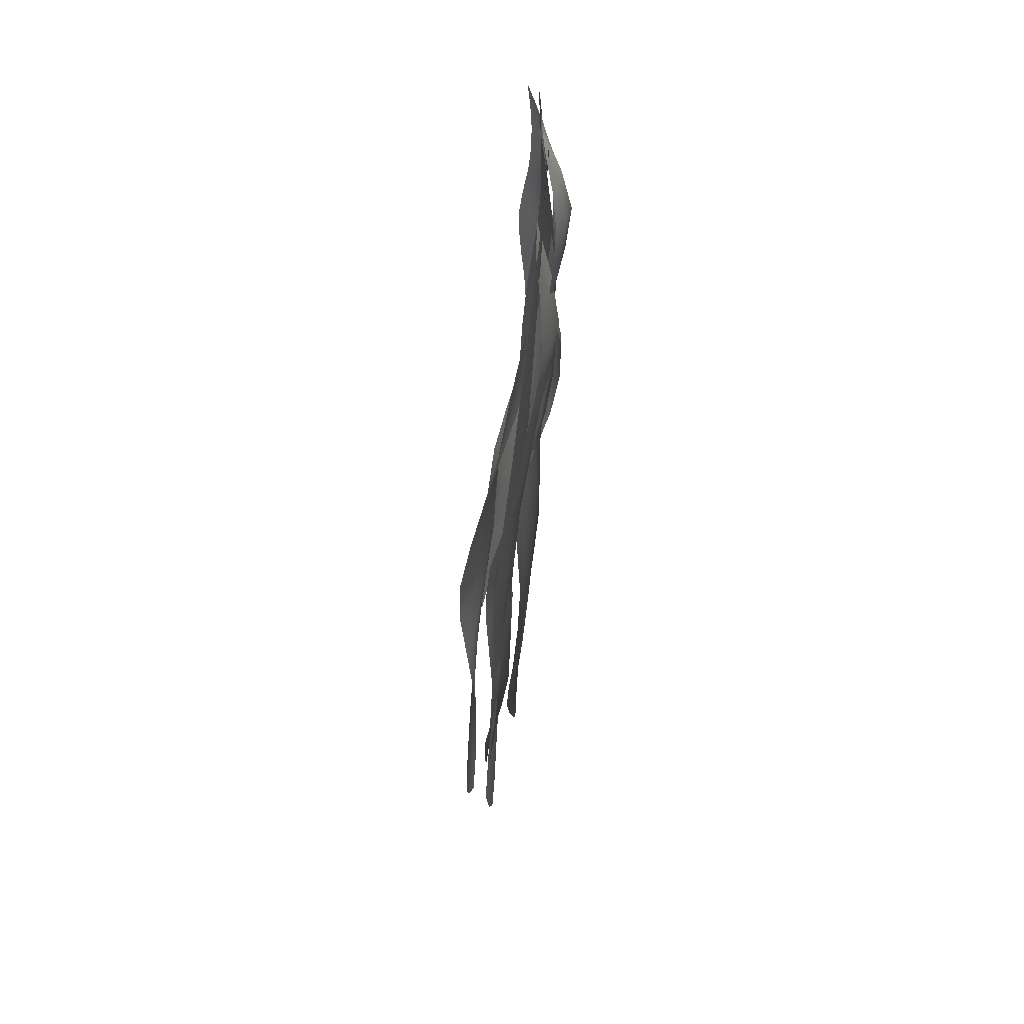
<metadata>
{"format":"obj","ext":"obj","renderer":"f3d","projection":"perspective","resolution":1024,"background":"white","views":[{"elev":43.8,"azim":-89.3,"up":"+Y"}]}
</metadata>
<code>
g Pred:polySurface66
v -0.06917 7.411 0.4406
v -0.04584 7.207 0.4231
v -0.08986 7.177 0.4095
v -0.1194 7.381 0.4228
v -0.1353 7.154 0.3935
v -0.171 7.355 0.401
v -0.09837 6.941 0.3881
v -0.06108 6.952 0.3979
v -0.02412 6.975 0.4066
v -0.02183 7.448 0.4506
v -0.004569 7.249 0.4318
v 0.02408 7.487 0.4566
v 0.03533 7.297 0.4382
v 0.01218 7.022 0.4129
v 0.04814 7.081 0.4181
v -0.1425 7.583 0.439
v -0.2001 7.556 0.4168
v -0.1554 7.801 0.4568
v -0.09754 7.827 0.4706
v -0.1043 8.079 0.484
v -0.1542 8.05 0.4744
v -0.1087 8.349 0.4968
v -0.1461 8.316 0.4919
v -0.201 8.013 0.4612
v -0.1762 8.269 0.4858
v -0.2132 7.77 0.4378
v -0.05713 8.356 0.4993
v -0.04818 8.091 0.4865
v 0.00164 8.348 0.5007
v 0.01105 8.094 0.4856
v -0.03973 7.846 0.4744
v 0.01809 7.86 0.4731
v -0.03224 7.639 0.4636
v 0.02038 7.666 0.4659
v -0.08611 7.611 0.4563
v -0.01199 6.692 0.3939
v -0.04017 6.687 0.3868
v -0.06591 6.706 0.3789
v -0.03567 6.46 0.3678
v -0.02319 6.401 0.3759
v -0.004647 6.383 0.383
v 0.02105 6.746 0.3993
v 0.05653 6.824 0.404
v 0.026 6.444 0.3883
v 0.0627 6.546 0.3927
v 0.2336 8.206 0.5006
v 0.2578 8.207 0.4874
v 0.2608 8.157 0.4835
v 0.2357 8.156 0.4951
v 0.2673 8.104 0.4764
v 0.2406 8.104 0.4876
v 0.2938 8.103 0.4626
v 0.2859 8.157 0.468
v 0.2822 8.208 0.4691
v 0.2781 8.047 0.4741
v 0.2488 8.047 0.4914
v 0.2866 7.989 0.4734
v 0.2541 7.99 0.4964
v 0.3195 7.987 0.4445
v 0.3073 8.045 0.4526
v 0.234 8.253 0.4907
v 0.2576 8.255 0.48
v 0.2357 8.299 0.4732
v 0.2586 8.302 0.467
v 0.2808 8.257 0.466
v 0.2807 8.305 0.4608
v 0.2193 8.046 0.5004
v 0.2221 7.988 0.5078
v 0.1899 8.044 0.5052
v 0.1862 8.102 0.4968
v 0.2135 8.103 0.4935
v 0.1904 7.985 0.5134
v 0.1852 8.153 0.4987
v 0.2105 8.155 0.4989
v 0.1855 8.201 0.5014
v 0.2095 8.203 0.5036
v 0.1856 8.246 0.4955
v 0.2099 8.25 0.4948
v 0.1856 8.291 0.4854
v 0.2111 8.296 0.4793
v 0.216 7.933 0.5041
v 0.2505 7.934 0.4924
v 0.2416 7.882 0.4922
v 0.28 7.881 0.4729
v 0.27 7.833 0.4855
v 0.231 7.835 0.5088
v 0.262 7.774 0.4959
v 0.2231 7.778 0.5234
v 0.3012 7.768 0.4597
v 0.3098 7.829 0.4556
v 0.3195 7.878 0.4494
v 0.1936 7.831 0.519
v 0.1846 7.774 0.5335
v 0.1571 7.826 0.5225
v 0.1696 7.876 0.5099
v 0.2051 7.88 0.5031
v 0.1464 7.767 0.5348
v 0.2618 7.69 0.4912
v 0.2221 7.697 0.5171
v 0.2623 7.588 0.4726
v 0.2216 7.597 0.4943
v 0.2566 7.48 0.441
v 0.215 7.484 0.4594
v 0.2433 7.349 0.4039
v 0.2022 7.346 0.4173
v 0.2841 7.354 0.3896
v 0.2972 7.474 0.4194
v 0.3018 7.576 0.4463
v 0.1715 7.485 0.4715
v 0.1606 7.348 0.4285
v 0.1271 7.484 0.4804
v 0.1338 7.594 0.5151
v 0.1783 7.597 0.5069
v 0.1188 7.352 0.4386
v 0.1395 7.689 0.5328
v 0.1811 7.695 0.5285
v 0.1456 7.179 0.3841
v 0.1087 7.192 0.3995
v 0.1285 6.994 0.339
v 0.09756 7.018 0.3618
v 0.1605 6.983 0.3265
v 0.183 7.173 0.3725
v 0.1944 6.998 0.3346
v 0.2211 7.182 0.3688
v 0.2294 7.025 0.3532
v 0.2596 7.199 0.3691
v 0.3008 7.679 0.4582
v 0.2864 7.933 0.4709
v 0.3231 7.931 0.4446
v 0.1822 7.929 0.5109
v 0.01232 8.03 0.5182
v 0.01163 7.962 0.5176
v -0.02689 7.963 0.509
v -0.02372 8.031 0.5127
v -0.06821 7.963 0.4917
v -0.06227 8.031 0.5018
v -0.07326 7.894 0.4817
v -0.02988 7.893 0.5082
v 0.01062 7.892 0.5212
v -0.03451 7.806 0.5019
v 0.005913 7.804 0.5166
v -0.07734 7.808 0.4721
v -0.0824 7.714 0.4638
v -0.04022 7.712 0.4899
v 1e-05 7.71 0.5027
v 0.04534 7.889 0.5072
v 0.04153 7.801 0.5011
v 0.07718 7.886 0.4796
v 0.07474 7.797 0.4705
v 0.03631 7.706 0.489
v 0.07066 7.703 0.462
v 0.04456 7.959 0.5087
v 0.04333 8.027 0.5129
v 0.07183 8.023 0.5021
v 0.07469 7.956 0.4911
v -0.04641 7.62 0.4719
v -0.004597 7.618 0.4782
v -0.0904 7.622 0.4578
v -0.09768 7.531 0.4522
v -0.05204 7.529 0.4527
v -0.1006 7.437 0.4446
v -0.05605 7.438 0.437
v -0.008746 7.528 0.4518
v -0.01328 7.438 0.4321
v -0.1014 7.349 0.4373
v -0.05875 7.351 0.4285
v -0.01718 7.352 0.4232
v 0.02987 7.527 0.4481
v 0.02593 7.438 0.4328
v 0.06615 7.526 0.4431
v 0.06336 7.437 0.4362
v 0.02227 7.352 0.4253
v 0.06066 7.352 0.431
v -0.06047 7.272 0.4305
v -0.0194 7.272 0.429
v -0.1023 7.272 0.4322
v -0.1044 7.194 0.4298
v -0.06262 7.191 0.4343
v -0.1088 7.104 0.4307
v -0.0666 7.098 0.4308
v -0.02146 7.189 0.4352
v -0.02485 7.094 0.4276
v -0.1104 7.003 0.4267
v -0.06845 6.98 0.4202
v -0.02697 6.966 0.4124
v 0.01838 7.192 0.4293
v 0.01591 7.097 0.4176
v 0.05756 7.197 0.4199
v 0.05617 7.103 0.4042
v 0.01355 6.968 0.4019
v 0.05359 6.98 0.3901
v 0.02013 7.274 0.428
v 0.05889 7.276 0.4272
v -0.06422 6.825 0.4026
v -0.02521 6.78 0.3962
v -0.1041 6.894 0.4099
v -0.09375 6.782 0.3867
v -0.05695 6.651 0.3815
v -0.02151 6.567 0.3794
v 0.01216 6.786 0.3914
v 0.0487 6.816 0.3875
v 0.01125 6.576 0.3835
v 0.04265 6.631 0.3906
v 0.01656 8.358 0.4894
v 0.01894 8.279 0.5252
v -0.01143 8.278 0.5199
v -0.0106 8.356 0.4914
v -0.04308 8.276 0.5079
v -0.0379 8.353 0.4937
v -0.04876 8.197 0.516
v -0.01362 8.197 0.5362
v 0.01941 8.197 0.5456
v 0.04343 8.358 0.4882
v 0.04677 8.277 0.5168
v 0.07015 8.357 0.4873
v 0.07333 8.273 0.5017
v 0.0482 8.193 0.5337
v 0.07488 8.188 0.5109
v 0.0458 8.108 0.5268
v 0.07313 8.103 0.5099
v 0.01606 8.111 0.5354
v -0.0185 8.112 0.5278
v -0.05547 8.112 0.5119
v 0.06819 7.613 0.4523
v 0.03288 7.616 0.4691
v 0.1187 8.155 0.5001
v 0.1695 8.16 0.4944
v 0.1723 8.081 0.4963
v 0.1182 8.076 0.5042
v 0.1731 8.01 0.4947
v 0.118 8.004 0.5048
v 0.234 8.017 0.4833
v 0.2318 8.088 0.488
v 0.2249 8.167 0.4885
v 0.1745 7.939 0.4881
v 0.1196 7.934 0.5007
v 0.1768 7.855 0.4792
v 0.1222 7.85 0.4937
v 0.2359 7.86 0.462
v 0.2349 7.946 0.4735
v 0.1178 8.248 0.4941
v 0.1623 8.252 0.4902
v 0.1164 8.348 0.4871
v 0.1527 8.351 0.4849
v 0.2097 8.257 0.4858
v 0.1905 8.353 0.4815
v 0.07543 7.929 0.5093
v 0.07639 7.844 0.5027
v 0.03665 7.926 0.5158
v 0.03732 7.999 0.519
v 0.07474 8.001 0.5125
v 0.03505 7.838 0.5089
v 0.03767 8.072 0.5176
v 0.0752 8.073 0.5111
v 0.03937 8.152 0.5112
v 0.07678 8.153 0.5057
v 0.04409 8.244 0.4996
v 0.07945 8.246 0.4971
v 0.05033 8.343 0.4854
v 0.08267 8.346 0.4868
v 0.07675 7.73 0.4942
v 0.125 7.736 0.4855
v 0.1255 7.617 0.4807
v 0.1804 7.621 0.4653
v 0.1746 7.521 0.4669
v 0.1213 7.519 0.4834
v 0.164 7.429 0.469
v 0.1119 7.427 0.4866
v 0.2154 7.429 0.4454
v 0.2282 7.522 0.4457
v 0.2373 7.623 0.4461
v 0.06891 7.513 0.4904
v 0.05852 7.421 0.4922
v 0.01693 7.505 0.4926
v 0.02621 7.603 0.4925
v 0.07483 7.611 0.4885
v 0.004495 7.414 0.4918
v 0.1502 7.329 0.4651
v 0.09683 7.328 0.483
v 0.1372 7.224 0.4607
v 0.08211 7.223 0.4766
v 0.1291 7.112 0.4612
v 0.07373 7.113 0.4714
v 0.1211 6.992 0.4584
v 0.06731 6.993 0.462
v 0.1741 6.991 0.4509
v 0.1841 7.109 0.4442
v 0.1926 7.222 0.4368
v 0.01763 7.11 0.4681
v 0.01168 6.993 0.4578
v -0.03884 7.105 0.4581
v -0.02601 7.214 0.4692
v 0.02785 7.22 0.4768
v -0.04485 6.992 0.4497
v -0.01069 7.317 0.4822
v 0.04316 7.323 0.4863
v 0.009224 6.865 0.4439
v -0.0397 6.878 0.4448
v 0.008509 6.733 0.428
v -0.02896 6.763 0.4417
v 0.04843 6.717 0.4202
v 0.05848 6.858 0.4434
v 0.09324 6.729 0.4241
v 0.1084 6.863 0.4441
v 0.1405 6.755 0.4338
v 0.1586 6.873 0.4454
v 0.2033 7.329 0.4398
v 0.1799 7.74 0.4705
v 0.2382 7.744 0.4522
v 0.03191 7.723 0.4996
v -0.0846 7.965 0.5137
v -0.09228 7.873 0.503
v -0.1306 7.876 0.4919
v -0.1198 7.97 0.5036
v -0.17 7.878 0.4789
v -0.1556 7.973 0.4918
v -0.1827 7.789 0.4606
v -0.1403 7.789 0.4733
v -0.09904 7.787 0.4842
v -0.1511 7.699 0.4603
v -0.1081 7.698 0.4712
v -0.1946 7.699 0.4474
v -0.2022 7.612 0.4327
v -0.1582 7.61 0.4465
v -0.1139 7.608 0.4582
v -0.1054 8.077 0.4962
v -0.1384 8.082 0.4888
v -0.08918 8.192 0.4791
v -0.05892 8.188 0.4801
v -0.07279 8.073 0.5024
v -0.1198 8.197 0.4778
v -0.06009 7.782 0.4912
v -0.06625 7.694 0.4782
v -0.0223 7.776 0.4963
v -0.02504 7.689 0.4832
v -0.06914 7.605 0.4654
v -0.02409 7.601 0.4705
v -0.02067 7.863 0.5159
v -0.05597 7.869 0.5104
v -0.01744 7.957 0.5257
v -0.0507 7.961 0.5205
v -0.04112 8.069 0.5065
v -0.02937 8.184 0.4804
v -0.000179 8.18 0.4803
v -0.009889 8.065 0.5095
v -0.06343 7.516 0.4468
v -0.01466 7.512 0.4516
v -0.1112 7.52 0.4392
v -0.1058 7.435 0.4206
v -0.1531 7.443 0.4068
v -0.1527 7.36 0.3967
v -0.1035 7.352 0.4089
v -0.2003 7.366 0.3812
v -0.199 7.451 0.3897
v -0.2029 7.281 0.3812
v -0.1547 7.277 0.3927
v -0.105 7.269 0.4016
v -0.0554 7.428 0.4279
v -0.0513 7.342 0.4145
v -0.003532 7.422 0.4319
v 0.002502 7.33 0.4167
v -0.05204 7.255 0.4056
v 0.002461 7.239 0.4071
v -0.1585 7.191 0.3914
v -0.1105 7.182 0.3964
v -0.2045 7.198 0.386
v -0.1979 7.104 0.3906
v -0.1532 7.095 0.3919
v -0.1761 6.984 0.3899
v -0.1282 6.98 0.3928
v -0.1074 7.085 0.3944
v -0.08313 6.973 0.3965
v -0.1474 6.862 0.3857
v -0.09621 6.86 0.3902
v -0.0511 6.855 0.3954
v -0.05949 7.072 0.3994
v -0.04361 6.959 0.402
v -0.01051 7.057 0.4057
v -0.006881 6.942 0.4083
v -0.01815 6.844 0.4018
v 0.008731 6.83 0.4089
v -0.05854 7.168 0.4006
v -0.004637 7.152 0.4043
v -0.0698 6.749 0.3802
v -0.02479 6.742 0.3838
v -0.1201 6.759 0.3793
v -0.09351 6.664 0.372
v -0.0462 6.642 0.3666
v -0.001343 6.631 0.3669
v 0.009649 6.741 0.3924
v 0.0388 6.744 0.4037
v 0.03861 6.645 0.3785
v 0.07611 6.671 0.3957
v -0.1569 7.525 0.4261
v -0.2016 7.531 0.4102
v -0.02322 7.258 0.3711
v -0.03991 7.129 0.3595
v -0.08393 7.109 0.3482
v -0.07342 7.237 0.3481
v -0.1293 7.092 0.3352
v -0.1251 7.219 0.32
v -0.1415 6.955 0.3519
v -0.1042 6.962 0.3476
v -0.06722 6.978 0.3456
v 0.02412 7.283 0.3838
v 0.001361 7.159 0.3675
v 0.07003 7.311 0.3915
v 0.04126 7.192 0.3739
v -0.03092 7.011 0.3485
v 0.005045 7.052 0.3537
v -0.09221 7.365 0.3528
v -0.1498 7.346 0.3248
v -0.1152 7.507 0.3697
v -0.05743 7.526 0.387
v -0.06758 7.698 0.4175
v -0.1175 7.678 0.4063
v -0.07202 7.885 0.4577
v -0.1093 7.862 0.4528
v -0.1643 7.652 0.3932
v -0.1395 7.83 0.4467
v -0.1731 7.486 0.3493
v -0.0204 7.89 0.4603
v -0.01145 7.706 0.4249
v 0.03837 7.884 0.4616
v 0.04778 7.708 0.4302
v 0.000385 7.538 0.3983
v 0.0582 7.548 0.4065
v 0.01802 7.404 0.3893
v 0.07064 7.423 0.398
v -0.03585 7.385 0.3759
v -0.08643 6.785 0.334
v -0.1146 6.782 0.3408
v -0.1404 6.795 0.3514
v -0.1326 6.624 0.3423
v -0.1201 6.584 0.3309
v -0.1016 6.571 0.3234
v -0.05339 6.822 0.3348
v -0.01792 6.877 0.3394
v -0.07095 6.614 0.3238
v -0.03425 6.684 0.3282
f -438 -439 -440
f -437 -438 -440
f -436 -438 -437
f -435 -436 -437
f -436 -434 -438
f -434 -433 -438
f -438 -433 -439
f -433 -432 -439
f -440 -439 -431
f -439 -430 -431
f -439 -432 -430
f -431 -430 -429
f -430 -428 -429
f -432 -427 -430
f -430 -427 -428
f -427 -426 -428
f -435 -437 -425
f -424 -435 -425
f -424 -425 -423
f -423 -425 -422
f -423 -422 -421
f -420 -423 -421
f -420 -421 -419
f -418 -420 -419
f -417 -420 -418
f -416 -417 -418
f -415 -423 -420
f -417 -415 -420
f -415 -424 -423
f -419 -421 -414
f -421 -413 -414
f -421 -422 -413
f -414 -413 -412
f -413 -411 -412
f -422 -410 -413
f -413 -410 -411
f -410 -409 -411
f -410 -408 -409
f -408 -407 -409
f -406 -408 -410
f -422 -406 -410
f -425 -406 -422
f -425 -437 -406
f -437 -440 -406
f -406 -440 -408
f -440 -431 -408
f -408 -431 -407
f -431 -429 -407
f -404 -405 -432
f -433 -404 -432
f -403 -404 -433
f -434 -403 -433
f -403 -402 -404
f -402 -401 -404
f -404 -401 -405
f -401 -400 -405
f -432 -405 -427
f -405 -399 -427
f -405 -400 -399
f -427 -399 -426
f -399 -398 -426
f -400 -397 -399
f -399 -397 -398
f -397 -396 -398
f -393 -394 -395
f -392 -393 -395
f -391 -393 -392
f -390 -391 -392
f -391 -389 -393
f -389 -388 -393
f -393 -388 -394
f -388 -387 -394
f -386 -391 -390
f -385 -386 -390
f -384 -386 -385
f -383 -384 -385
f -384 -382 -386
f -382 -381 -386
f -381 -389 -391
f -386 -381 -391
f -395 -394 -380
f -394 -379 -380
f -394 -387 -379
f -380 -379 -378
f -379 -377 -378
f -387 -376 -379
f -379 -376 -377
f -376 -375 -377
f -383 -385 -374
f -373 -383 -374
f -373 -374 -372
f -372 -374 -371
f -374 -370 -371
f -374 -385 -370
f -369 -373 -372
f -371 -370 -368
f -370 -367 -368
f -368 -367 -366
f -367 -365 -366
f -370 -390 -367
f -385 -390 -370
f -390 -392 -367
f -367 -392 -365
f -392 -395 -365
f -366 -365 -364
f -365 -363 -364
f -365 -395 -363
f -364 -363 -362
f -363 -361 -362
f -395 -380 -363
f -363 -380 -361
f -380 -378 -361
f -360 -373 -369
f -360 -359 -373
f -358 -359 -360
f -358 -357 -359
f -356 -357 -358
f -355 -356 -358
f -354 -356 -355
f -353 -354 -355
f -354 -352 -356
f -352 -351 -356
f -356 -351 -357
f -351 -350 -357
f -353 -355 -349
f -348 -353 -349
f -348 -349 -347
f -347 -349 -346
f -349 -345 -346
f -355 -358 -345
f -349 -355 -345
f -345 -358 -360
f -344 -348 -347
f -343 -354 -353
f -342 -343 -353
f -342 -353 -348
f -341 -343 -342
f -340 -341 -342
f -339 -341 -340
f -338 -339 -340
f -337 -339 -338
f -336 -337 -338
f -337 -335 -339
f -335 -334 -339
f -339 -334 -341
f -334 -333 -341
f -341 -333 -343
f -336 -338 -332
f -331 -336 -332
f -331 -332 -330
f -330 -332 -329
f -332 -328 -329
f -338 -340 -328
f -332 -338 -328
f -327 -331 -330
f -329 -328 -326
f -328 -325 -326
f -328 -340 -325
f -326 -325 -344
f -325 -348 -344
f -325 -342 -348
f -340 -342 -325
f -324 -331 -327
f -323 -324 -327
f -322 -324 -323
f -321 -322 -323
f -322 -320 -324
f -320 -319 -324
f -320 -318 -319
f -318 -317 -319
f -319 -317 -336
f -317 -337 -336
f -318 -316 -317
f -316 -315 -317
f -317 -315 -337
f -315 -335 -337
f -319 -336 -331
f -324 -319 -331
f -333 -314 -343
f -343 -314 -354
f -314 -352 -354
f -313 -384 -383
f -359 -313 -383
f -357 -313 -359
f -357 -350 -313
f -350 -312 -313
f -313 -312 -384
f -312 -382 -384
f -359 -383 -373
f -311 -360 -369
f -345 -360 -311
f -346 -345 -311
f -308 -309 -310
f -307 -308 -310
f -306 -308 -307
f -305 -306 -307
f -306 -304 -308
f -304 -303 -308
f -308 -303 -309
f -303 -302 -309
f -303 -301 -302
f -301 -300 -302
f -299 -301 -303
f -304 -299 -303
f -299 -298 -301
f -298 -297 -301
f -301 -297 -300
f -297 -296 -300
f -302 -300 -295
f -300 -294 -295
f -300 -296 -294
f -295 -294 -293
f -294 -292 -293
f -296 -291 -294
f -294 -291 -292
f -291 -290 -292
f -302 -295 -289
f -309 -302 -289
f -309 -289 -288
f -288 -289 -287
f -289 -286 -287
f -295 -293 -286
f -289 -295 -286
f -310 -309 -288
f -297 -285 -296
f -285 -284 -296
f -296 -284 -291
f -283 -285 -297
f -283 -282 -285
f -282 -281 -285
f -285 -281 -284
f -282 -280 -281
f -280 -279 -281
f -281 -279 -278
f -281 -278 -284
f -279 -277 -278
f -280 -276 -279
f -276 -275 -279
f -279 -275 -277
f -275 -274 -277
f -278 -277 -273
f -277 -272 -273
f -277 -274 -272
f -273 -272 -271
f -272 -270 -271
f -274 -269 -272
f -272 -269 -270
f -269 -268 -270
f -275 -267 -274
f -267 -266 -274
f -274 -266 -269
f -265 -267 -275
f -276 -265 -275
f -265 -264 -267
f -264 -263 -267
f -267 -263 -266
f -264 -262 -263
f -262 -261 -263
f -263 -261 -260
f -263 -260 -266
f -261 -259 -260
f -262 -258 -261
f -258 -257 -261
f -261 -257 -259
f -257 -256 -259
f -260 -259 -255
f -259 -254 -255
f -259 -256 -254
f -255 -254 -253
f -254 -252 -253
f -256 -251 -254
f -254 -251 -252
f -251 -250 -252
f -260 -255 -249
f -266 -260 -249
f -266 -249 -269
f -269 -249 -268
f -249 -248 -268
f -255 -253 -248
f -249 -255 -248
f -257 -247 -256
f -247 -246 -256
f -256 -246 -251
f -245 -247 -257
f -258 -245 -257
f -245 -244 -247
f -244 -243 -247
f -247 -243 -246
f -243 -242 -246
f -251 -241 -250
f -246 -241 -251
f -246 -242 -241
f -241 -240 -250
f -242 -239 -241
f -241 -239 -240
f -239 -238 -240
f -235 -236 -237
f -234 -235 -237
f -233 -235 -234
f -232 -233 -234
f -233 -231 -235
f -231 -230 -235
f -235 -230 -236
f -230 -229 -236
f -237 -236 -228
f -236 -227 -228
f -236 -229 -227
f -228 -227 -226
f -227 -225 -226
f -229 -224 -227
f -227 -224 -225
f -224 -223 -225
f -224 -222 -223
f -222 -221 -223
f -220 -222 -224
f -229 -220 -224
f -220 -310 -222
f -310 -288 -222
f -222 -288 -221
f -288 -287 -221
f -219 -220 -229
f -230 -219 -229
f -218 -219 -230
f -231 -218 -230
f -218 -305 -219
f -305 -307 -219
f -307 -310 -220
f -219 -307 -220
f -298 -283 -297
f -216 -217 -290
f -291 -216 -290
f -284 -216 -291
f -284 -278 -216
f -278 -273 -216
f -216 -273 -217
f -273 -271 -217
f -213 -214 -215
f -212 -213 -215
f -211 -213 -212
f -210 -211 -212
f -211 -209 -213
f -209 -208 -213
f -213 -208 -214
f -208 -207 -214
f -206 -211 -210
f -205 -206 -210
f -204 -206 -205
f -203 -204 -205
f -204 -202 -206
f -202 -201 -206
f -201 -209 -211
f -206 -201 -211
f -215 -214 -200
f -214 -199 -200
f -214 -207 -199
f -200 -199 -198
f -199 -197 -198
f -207 -196 -199
f -199 -196 -197
f -196 -195 -197
f -203 -205 -194
f -193 -203 -194
f -193 -194 -192
f -192 -194 -191
f -194 -190 -191
f -194 -205 -190
f -189 -193 -192
f -191 -190 -188
f -190 -187 -188
f -188 -187 -186
f -187 -185 -186
f -190 -210 -187
f -205 -210 -190
f -210 -212 -187
f -187 -212 -185
f -212 -215 -185
f -186 -185 -184
f -185 -183 -184
f -185 -215 -183
f -184 -183 -182
f -183 -181 -182
f -215 -200 -183
f -183 -200 -181
f -200 -198 -181
f -180 -193 -189
f -180 -179 -193
f -178 -179 -180
f -178 -177 -179
f -176 -177 -178
f -175 -176 -178
f -174 -176 -175
f -173 -174 -175
f -174 -172 -176
f -172 -171 -176
f -176 -171 -177
f -171 -170 -177
f -173 -175 -169
f -168 -173 -169
f -168 -169 -167
f -167 -169 -166
f -169 -165 -166
f -175 -178 -165
f -169 -175 -165
f -165 -178 -180
f -164 -168 -167
f -163 -174 -173
f -162 -163 -173
f -162 -173 -168
f -161 -163 -162
f -160 -161 -162
f -159 -161 -160
f -158 -159 -160
f -157 -159 -158
f -156 -157 -158
f -157 -155 -159
f -155 -154 -159
f -159 -154 -161
f -154 -153 -161
f -161 -153 -163
f -156 -158 -152
f -151 -156 -152
f -151 -152 -150
f -150 -152 -149
f -152 -148 -149
f -158 -160 -148
f -152 -158 -148
f -147 -151 -150
f -149 -148 -146
f -148 -145 -146
f -148 -160 -145
f -146 -145 -164
f -145 -168 -164
f -145 -162 -168
f -160 -162 -145
f -144 -151 -147
f -143 -144 -147
f -142 -144 -143
f -141 -142 -143
f -142 -140 -144
f -140 -139 -144
f -140 -138 -139
f -138 -137 -139
f -139 -137 -156
f -137 -157 -156
f -138 -136 -137
f -136 -135 -137
f -137 -135 -157
f -135 -155 -157
f -139 -156 -151
f -144 -139 -151
f -153 -134 -163
f -163 -134 -174
f -134 -172 -174
f -133 -204 -203
f -179 -133 -203
f -177 -133 -179
f -177 -170 -133
f -170 -132 -133
f -133 -132 -204
f -132 -202 -204
f -179 -203 -193
f -131 -180 -189
f -165 -180 -131
f -166 -165 -131
f -128 -129 -130
f -127 -128 -130
f -126 -128 -127
f -125 -126 -127
f -126 -124 -128
f -124 -123 -128
f -128 -123 -129
f -123 -122 -129
f -123 -121 -122
f -121 -120 -122
f -119 -121 -123
f -124 -119 -123
f -119 -118 -121
f -118 -117 -121
f -121 -117 -120
f -117 -116 -120
f -125 -127 -115
f -114 -125 -115
f -114 -115 -113
f -113 -115 -112
f -115 -111 -112
f -110 -114 -113
f -115 -127 -111
f -127 -130 -111
f -122 -120 -109
f -120 -108 -109
f -120 -116 -108
f -109 -108 -107
f -108 -106 -107
f -116 -105 -108
f -108 -105 -106
f -105 -104 -106
f -109 -107 -103
f -102 -109 -103
f -102 -103 -101
f -100 -102 -101
f -129 -102 -100
f -130 -129 -100
f -122 -109 -102
f -129 -122 -102
f -130 -100 -99
f -111 -130 -99
f -111 -99 -98
f -98 -99 -97
f -99 -96 -97
f -100 -101 -96
f -99 -100 -96
f -112 -111 -98
f -105 -95 -104
f -95 -94 -104
f -93 -95 -105
f -93 -92 -95
f -91 -92 -93
f -91 -90 -92
f -90 -89 -92
f -88 -90 -91
f -87 -88 -91
f -88 -86 -90
f -86 -85 -90
f -90 -85 -89
f -85 -84 -89
f -92 -89 -83
f -92 -83 -95
f -95 -83 -94
f -89 -82 -83
f -89 -84 -82
f -83 -82 -81
f -83 -81 -94
f -82 -80 -81
f -84 -79 -82
f -82 -79 -80
f -79 -78 -80
f -85 -77 -84
f -77 -76 -84
f -84 -76 -79
f -75 -77 -85
f -86 -75 -85
f -75 -74 -77
f -74 -73 -77
f -77 -73 -76
f -74 -72 -73
f -72 -71 -73
f -73 -71 -70
f -73 -70 -76
f -71 -69 -70
f -72 -68 -71
f -68 -67 -71
f -71 -67 -69
f -67 -66 -69
f -70 -69 -65
f -69 -64 -65
f -69 -66 -64
f -65 -64 -63
f -64 -62 -63
f -66 -61 -64
f -64 -61 -62
f -61 -60 -62
f -70 -65 -59
f -76 -70 -59
f -76 -59 -79
f -79 -59 -78
f -59 -58 -78
f -65 -63 -58
f -59 -65 -58
f -67 -57 -66
f -57 -56 -66
f -66 -56 -61
f -55 -57 -67
f -68 -55 -67
f -55 -54 -57
f -54 -53 -57
f -57 -53 -56
f -53 -52 -56
f -61 -51 -60
f -56 -51 -61
f -56 -52 -51
f -51 -50 -60
f -52 -49 -51
f -51 -49 -50
f -49 -48 -50
f -47 -93 -116
f -117 -47 -116
f -46 -47 -117
f -118 -46 -117
f -46 -87 -47
f -87 -91 -47
f -47 -91 -93
f -116 -93 -105
f -43 -44 -45
f -42 -43 -45
f -41 -43 -42
f -40 -41 -42
f -41 -39 -43
f -39 -38 -43
f -43 -38 -44
f -38 -37 -44
f -45 -44 -36
f -44 -35 -36
f -44 -37 -35
f -36 -35 -34
f -35 -33 -34
f -37 -32 -35
f -35 -32 -33
f -32 -31 -33
f -40 -42 -30
f -29 -40 -30
f -29 -30 -28
f -28 -30 -27
f -28 -27 -26
f -25 -28 -26
f -25 -26 -24
f -23 -25 -24
f -22 -25 -23
f -21 -22 -23
f -20 -28 -25
f -22 -20 -25
f -20 -29 -28
f -24 -26 -19
f -26 -18 -19
f -26 -27 -18
f -19 -18 -17
f -18 -16 -17
f -27 -15 -18
f -18 -15 -16
f -15 -14 -16
f -15 -13 -14
f -13 -12 -14
f -11 -13 -15
f -27 -11 -15
f -30 -11 -27
f -30 -42 -11
f -42 -45 -11
f -11 -45 -13
f -45 -36 -13
f -13 -36 -12
f -36 -34 -12
f -9 -10 -37
f -38 -9 -37
f -8 -9 -38
f -39 -8 -38
f -8 -7 -9
f -7 -6 -9
f -9 -6 -10
f -6 -5 -10
f -37 -10 -32
f -10 -4 -32
f -10 -5 -4
f -32 -4 -31
f -4 -3 -31
f -5 -2 -4
f -4 -2 -3
f -2 -1 -3

</code>
